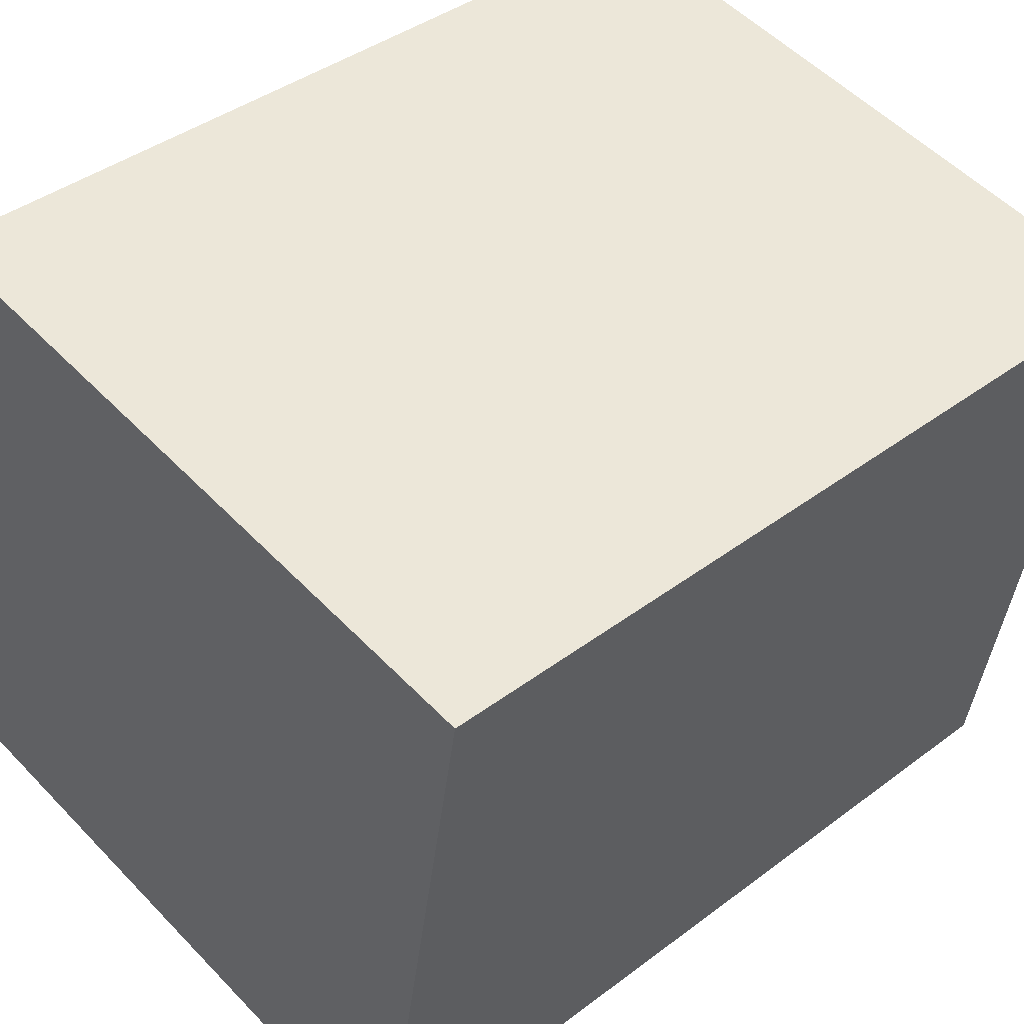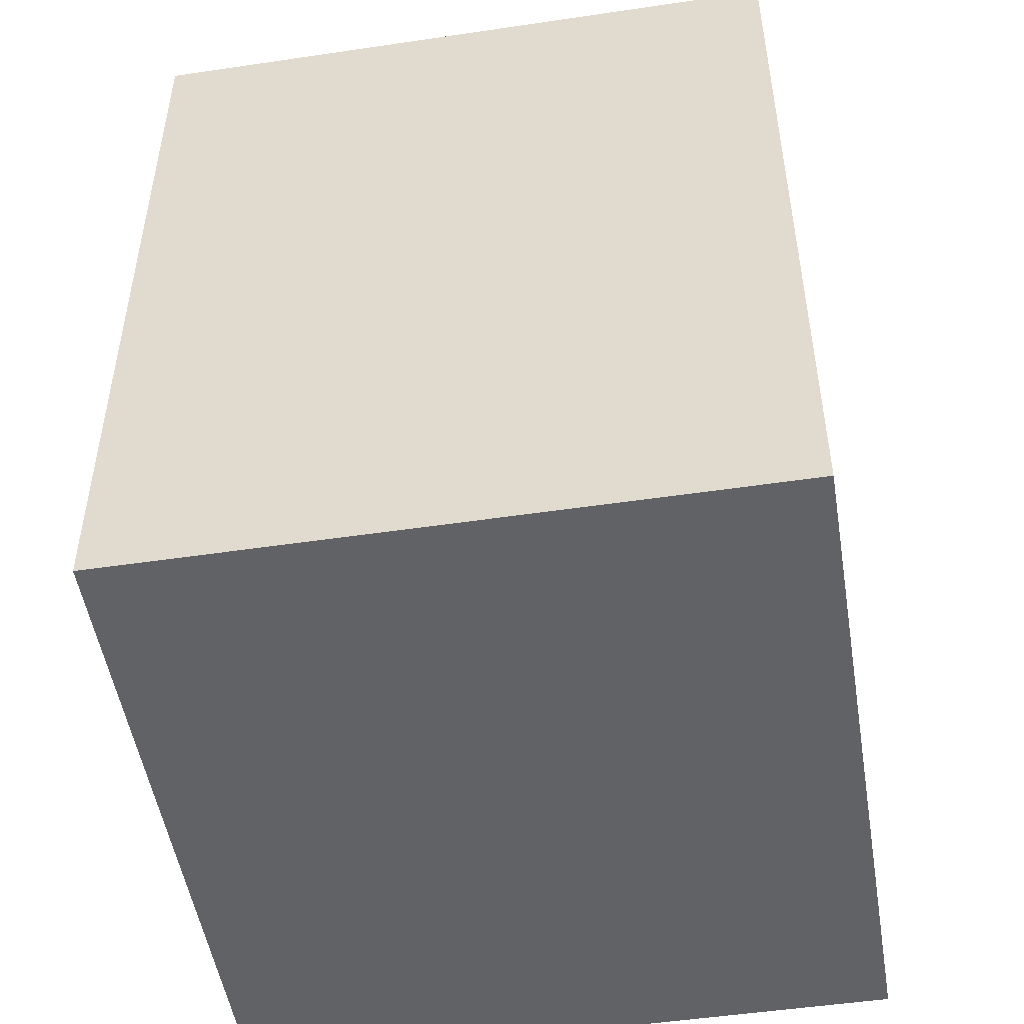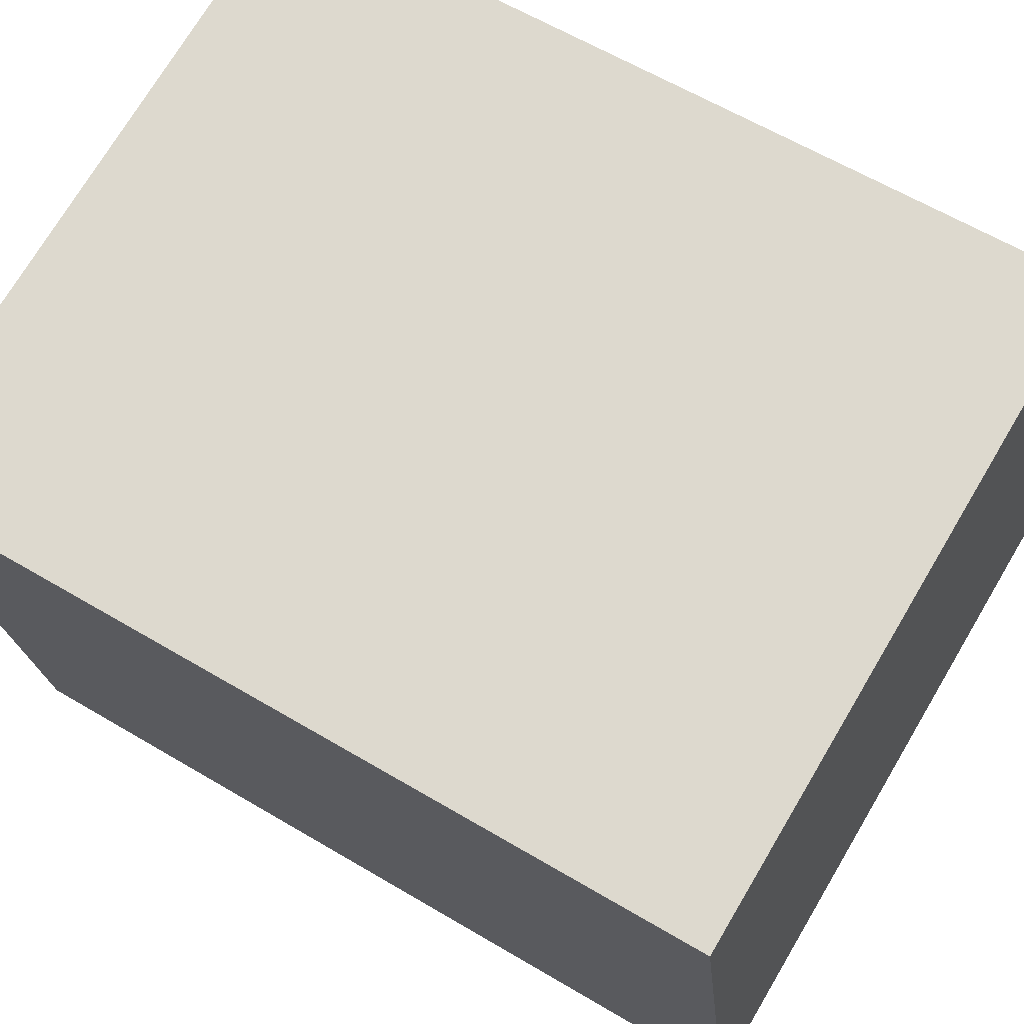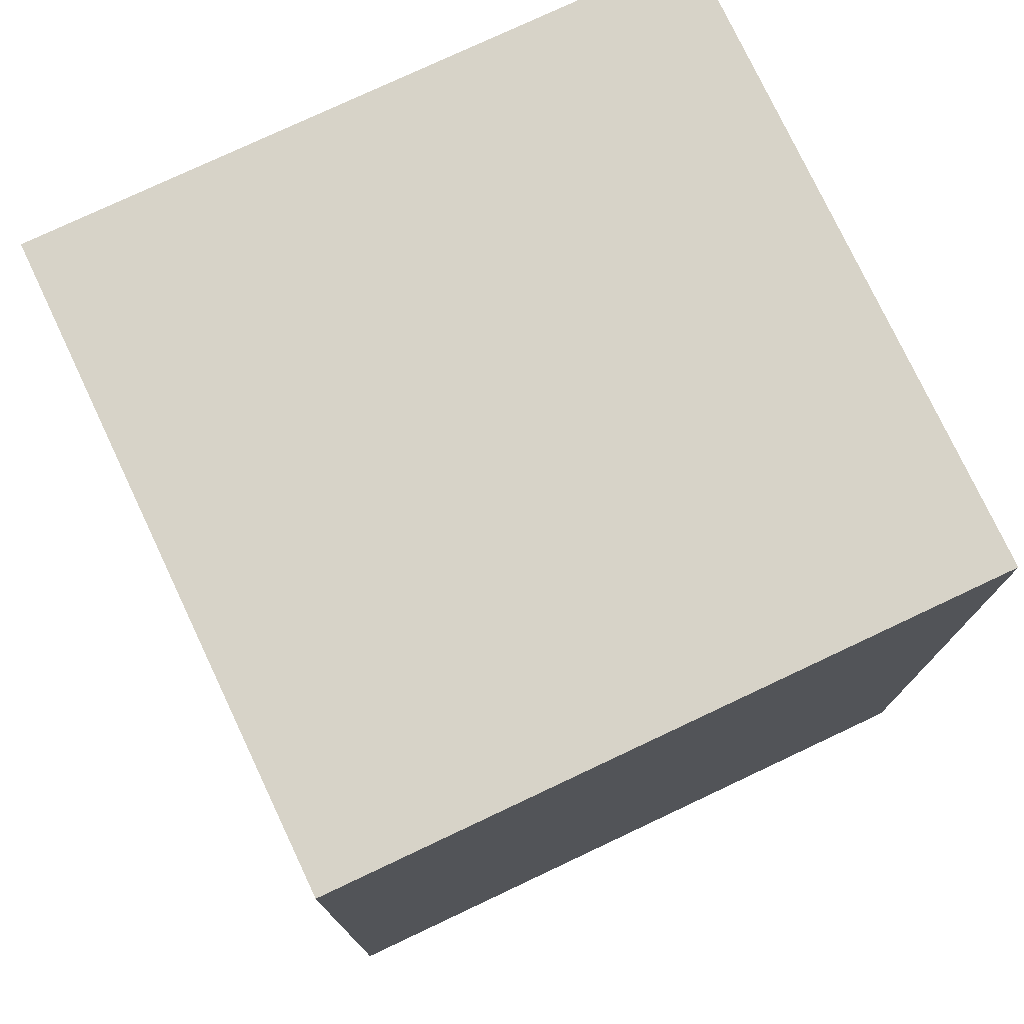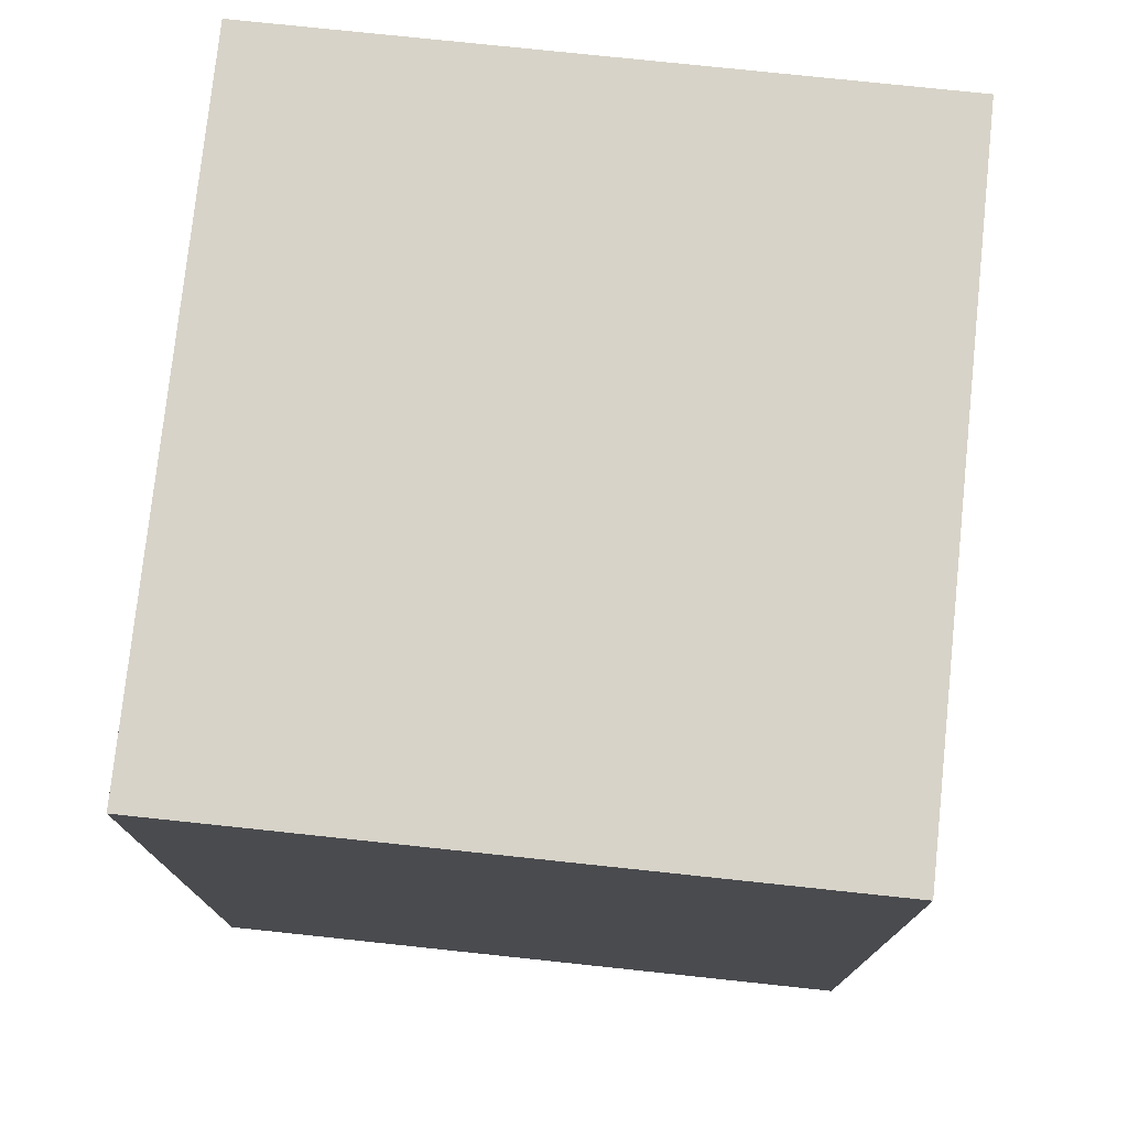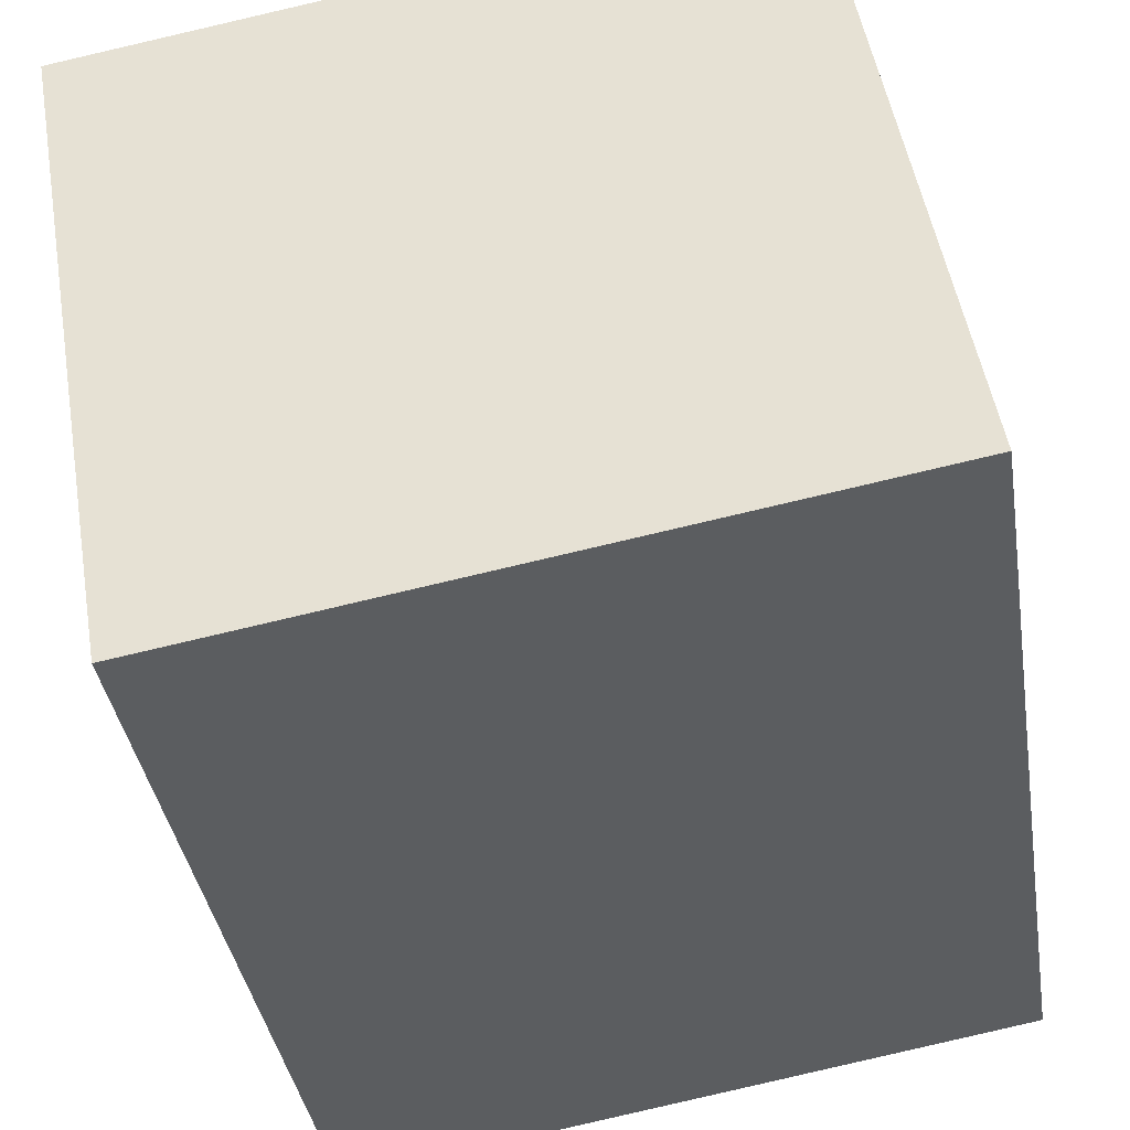
<metadata>
{"format":"obj","ext":"obj","renderer":"f3d","projection":"perspective","resolution":1024,"background":"white","views":[{"elev":40.0,"azim":47.0,"up":"+Z"},{"elev":-50.5,"azim":-71.1,"up":"+Y"},{"elev":61.5,"azim":121.2,"up":"+Z"},{"elev":76.7,"azim":164.4,"up":"+Y"},{"elev":76.5,"azim":-74.3,"up":"+Y"},{"elev":-37.6,"azim":-171.2,"up":"+Z"}]}
</metadata>
<code>
v  0 3.148 1.928e-16
v  2.9 3.148 1.969
v  2.492 3.148 -0.424
v  0.407 3.148 2.393
v  2.492 2.596e-17 -0.424
v  0 0 0
v  0.407 -1.465e-16 2.393
v  2.9 -1.206e-16 1.969
g defaultobject
f 1 2 3
f 2 1 4
f 5 1 3
f 1 5 6
f 6 4 1
f 4 6 7
f 7 2 4
f 2 7 8
f 8 3 2
f 3 8 5
f 5 7 6
f 7 5 8

</code>
